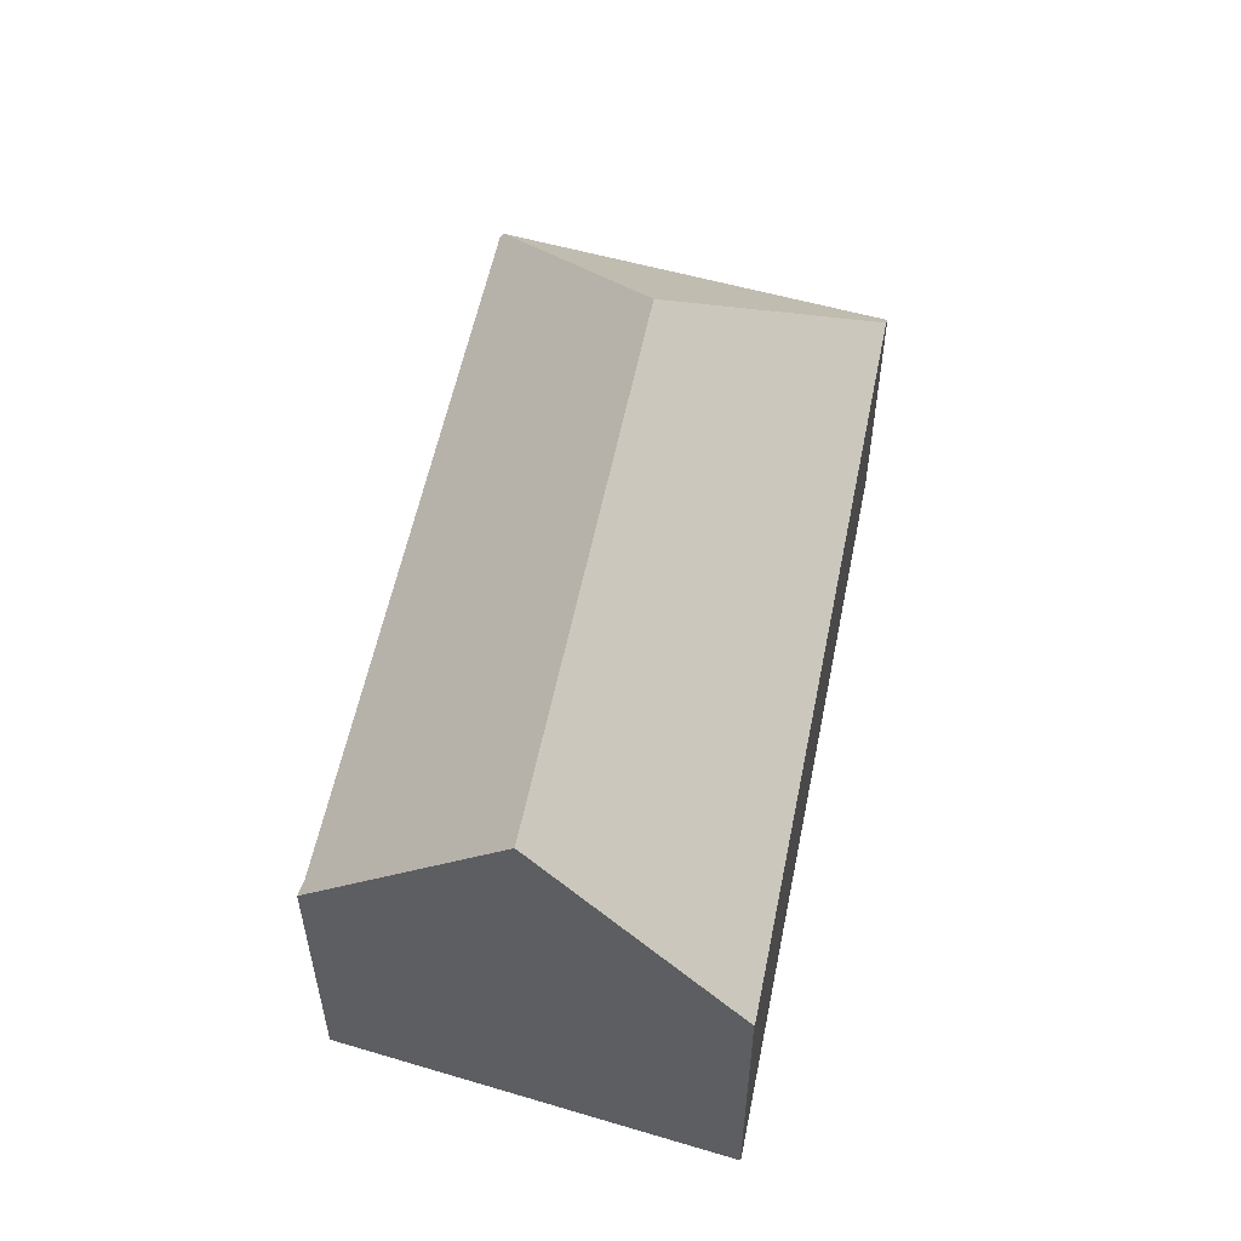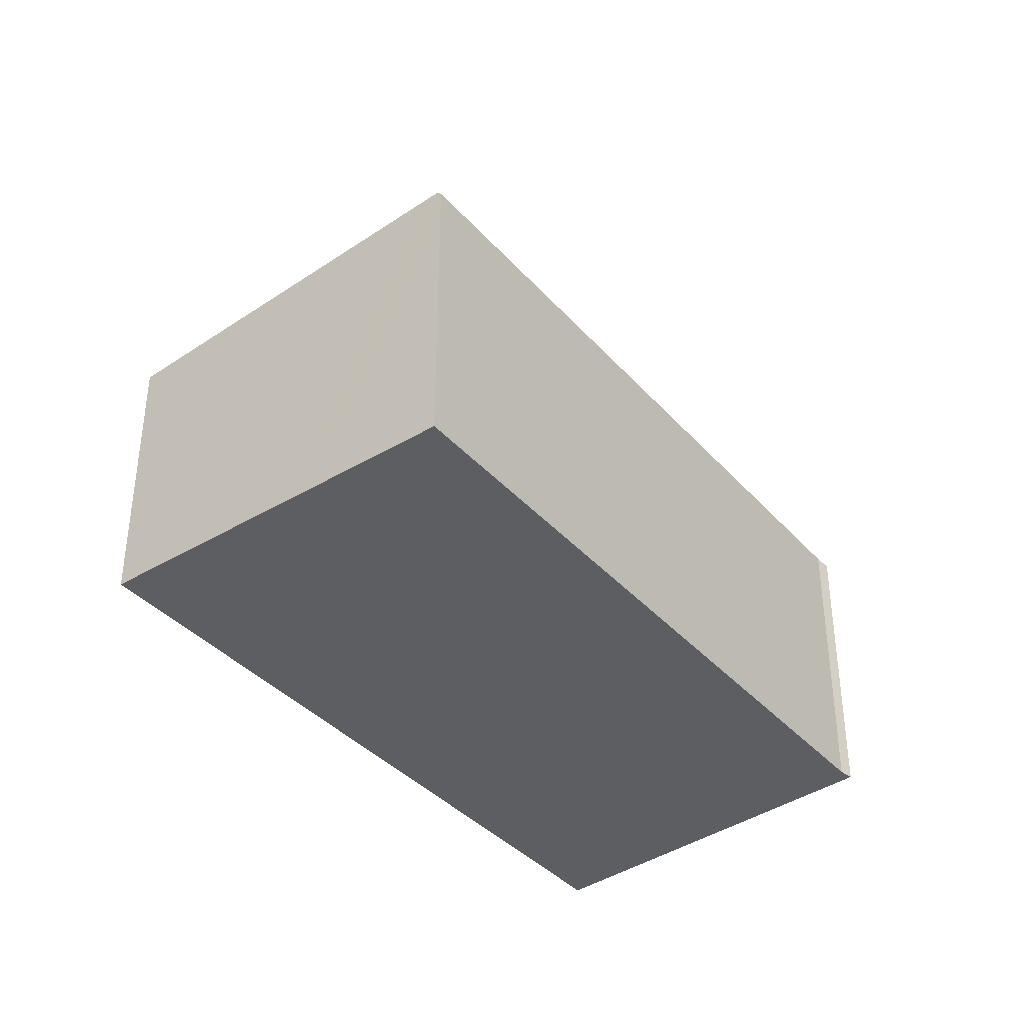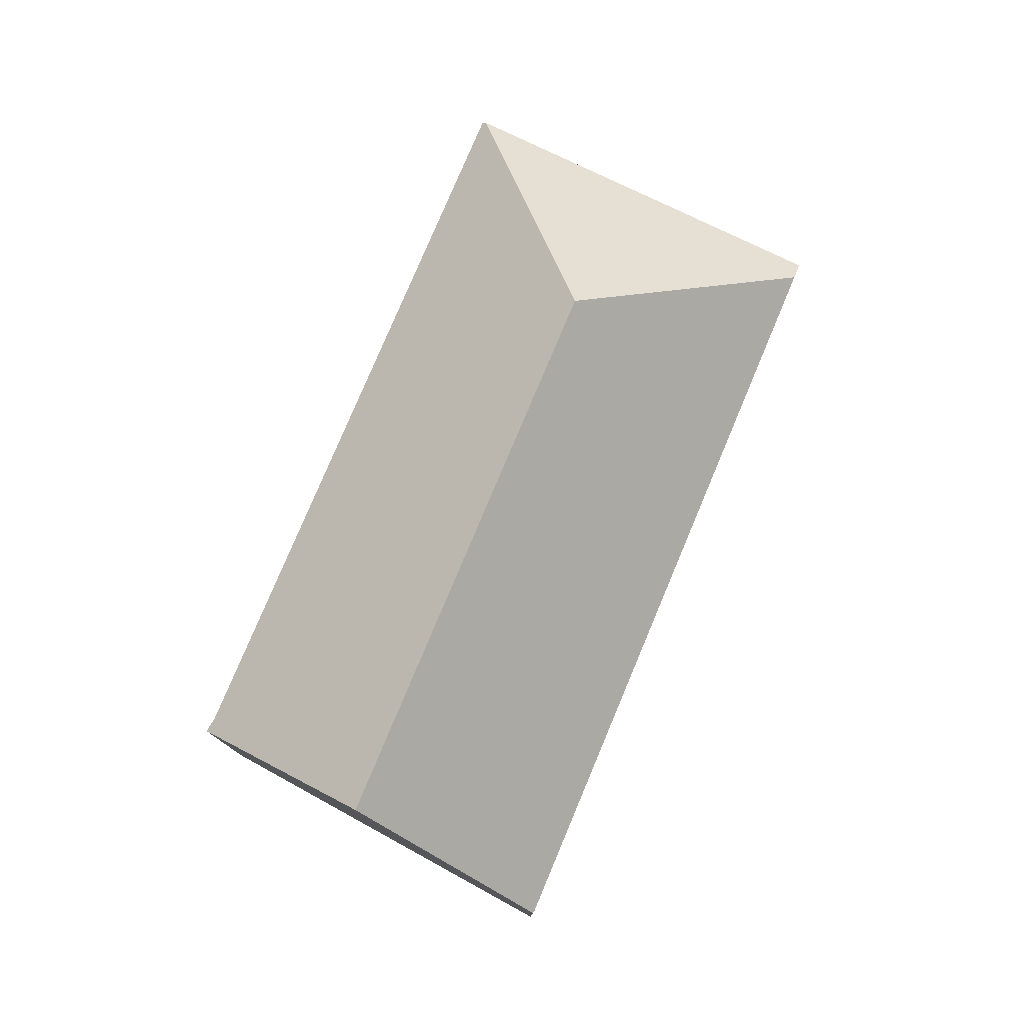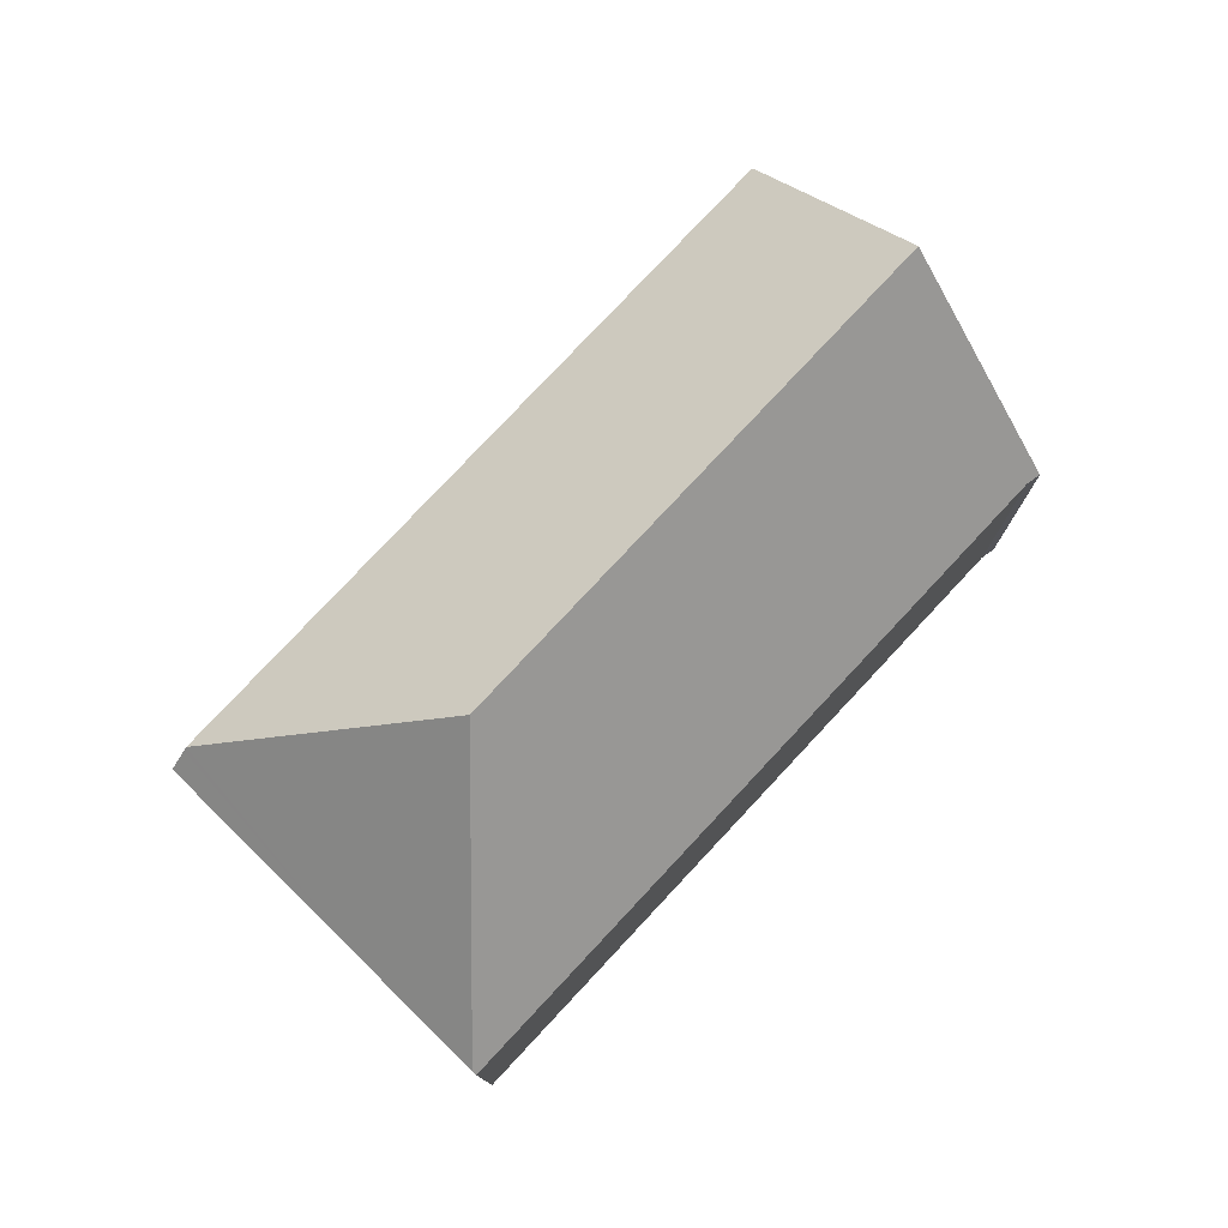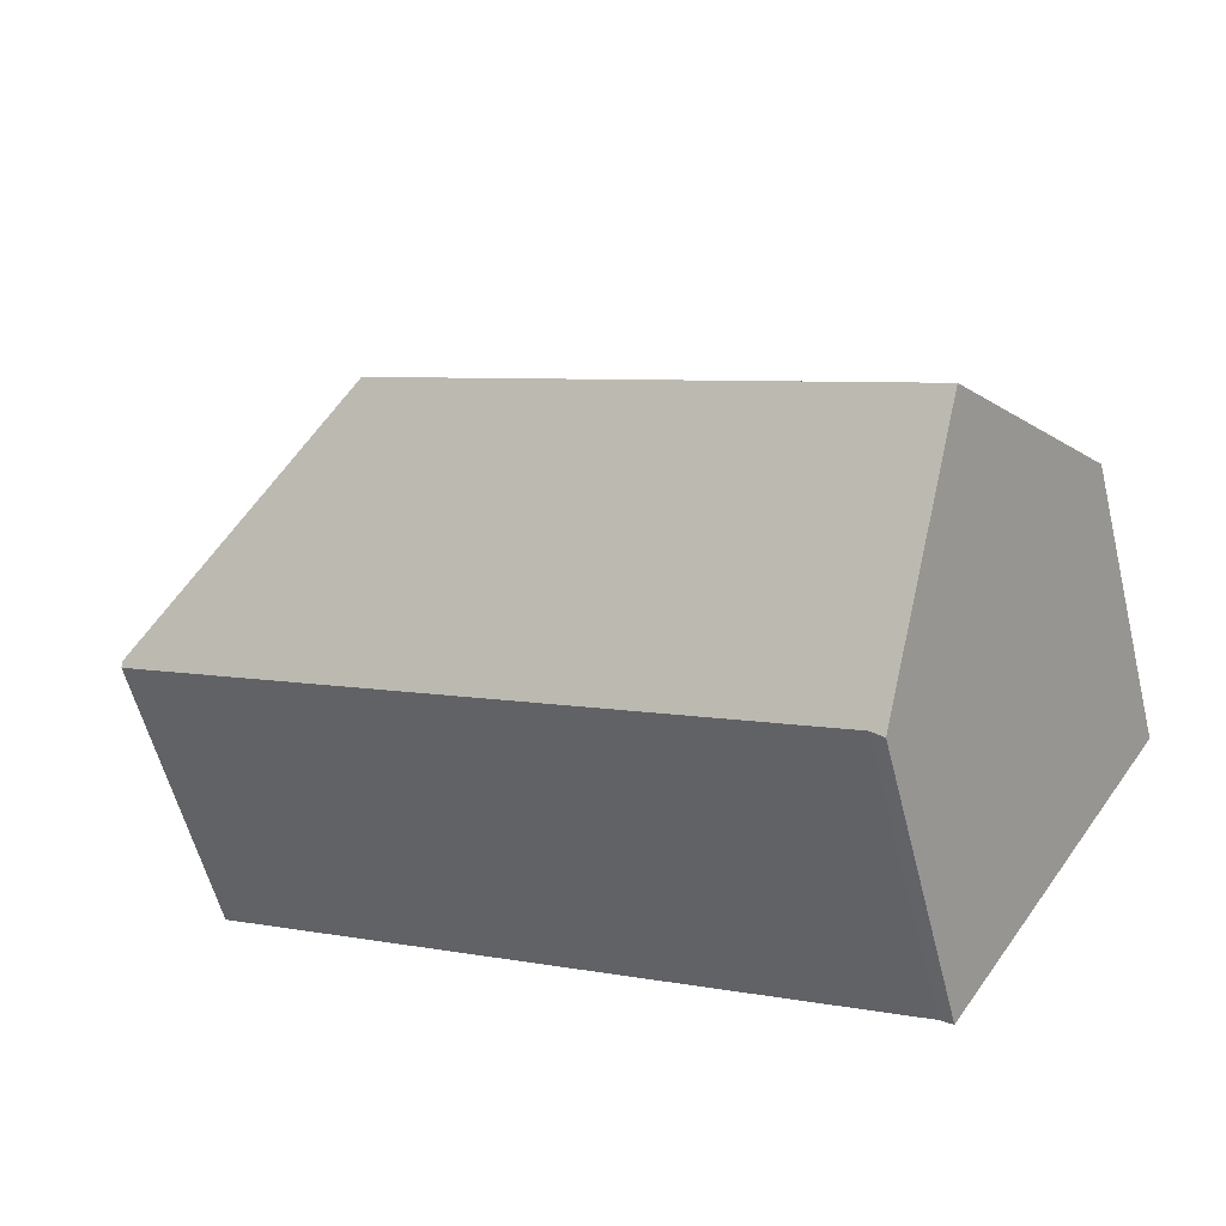
<metadata>
{"format":"obj","ext":"obj","renderer":"f3d","projection":"perspective","resolution":1024,"background":"white","views":[{"elev":56.5,"azim":-105.6,"up":"+Y"},{"elev":-37.8,"azim":99.1,"up":"+Y"},{"elev":78.4,"azim":-94.2,"up":"+Y"},{"elev":77.8,"azim":106.0,"up":"+Y"},{"elev":-58.4,"azim":-165.9,"up":"+Z"}]}
</metadata>
<code>
v  21.34 7.565 3.817
v  17.9 7.565 9.126
v  18.36 7.071 9.356
v  17.81 7.663 9.08
v  15.99 12.77 2.292
v  23.21 7.874 0.35
v  2.848 12.77 -4.394
v  6.03 7.725 -8.563
v  5.711 7.651 -8.811
v  23.27 7.757 0.245
v  0.064 7.663 0.05
v  0.209 8.051 -0.322
v  0 7.678 4.701e-16
v  18.36 -5.729e-16 9.356
v  21.34 -2.337e-16 3.817
v  23.27 -1.5e-17 0.245
v  23.21 -2.143e-17 0.35
v  6.03 5.243e-16 -8.563
v  5.711 5.395e-16 -8.811
v  2.848 2.691e-16 -4.394
v  0.209 1.972e-17 -0.322
v  0 0 0
v  0.064 -3.062e-18 0.05
v  17.81 -5.56e-16 9.08
v  17.9 -5.588e-16 9.126
g defaultobject
f 1 2 3
f 2 1 4
f 4 1 5
f 5 1 6
f 7 8 9
f 8 7 10
f 10 7 5
f 10 5 6
f 11 12 13
f 12 11 7
f 7 11 4
f 7 4 5
f 14 1 3
f 1 14 15
f 1 15 6
f 6 15 10
f 10 15 16
f 16 15 17
f 16 8 10
f 8 16 18
f 18 9 8
f 9 18 19
f 19 7 9
f 7 19 12
f 12 19 20
f 12 20 13
f 13 20 21
f 13 21 22
f 22 11 13
f 11 22 23
f 23 4 11
f 4 23 24
f 4 24 2
f 2 24 3
f 3 24 14
f 14 24 25
f 21 23 22
f 23 21 24
f 24 21 20
f 24 20 19
f 24 19 18
f 24 18 16
f 24 16 25
f 25 16 17
f 25 17 14
f 14 17 15

</code>
